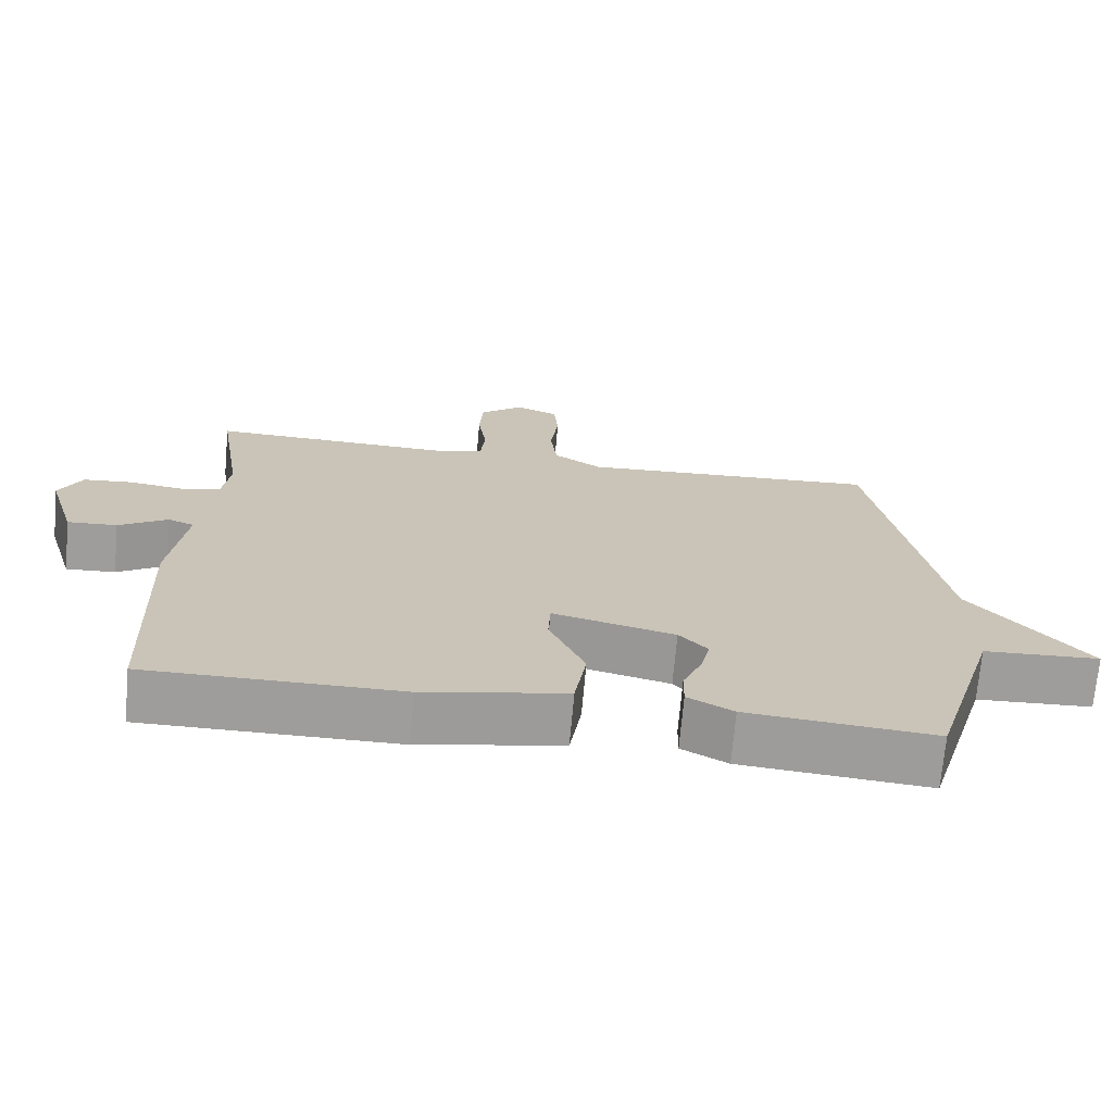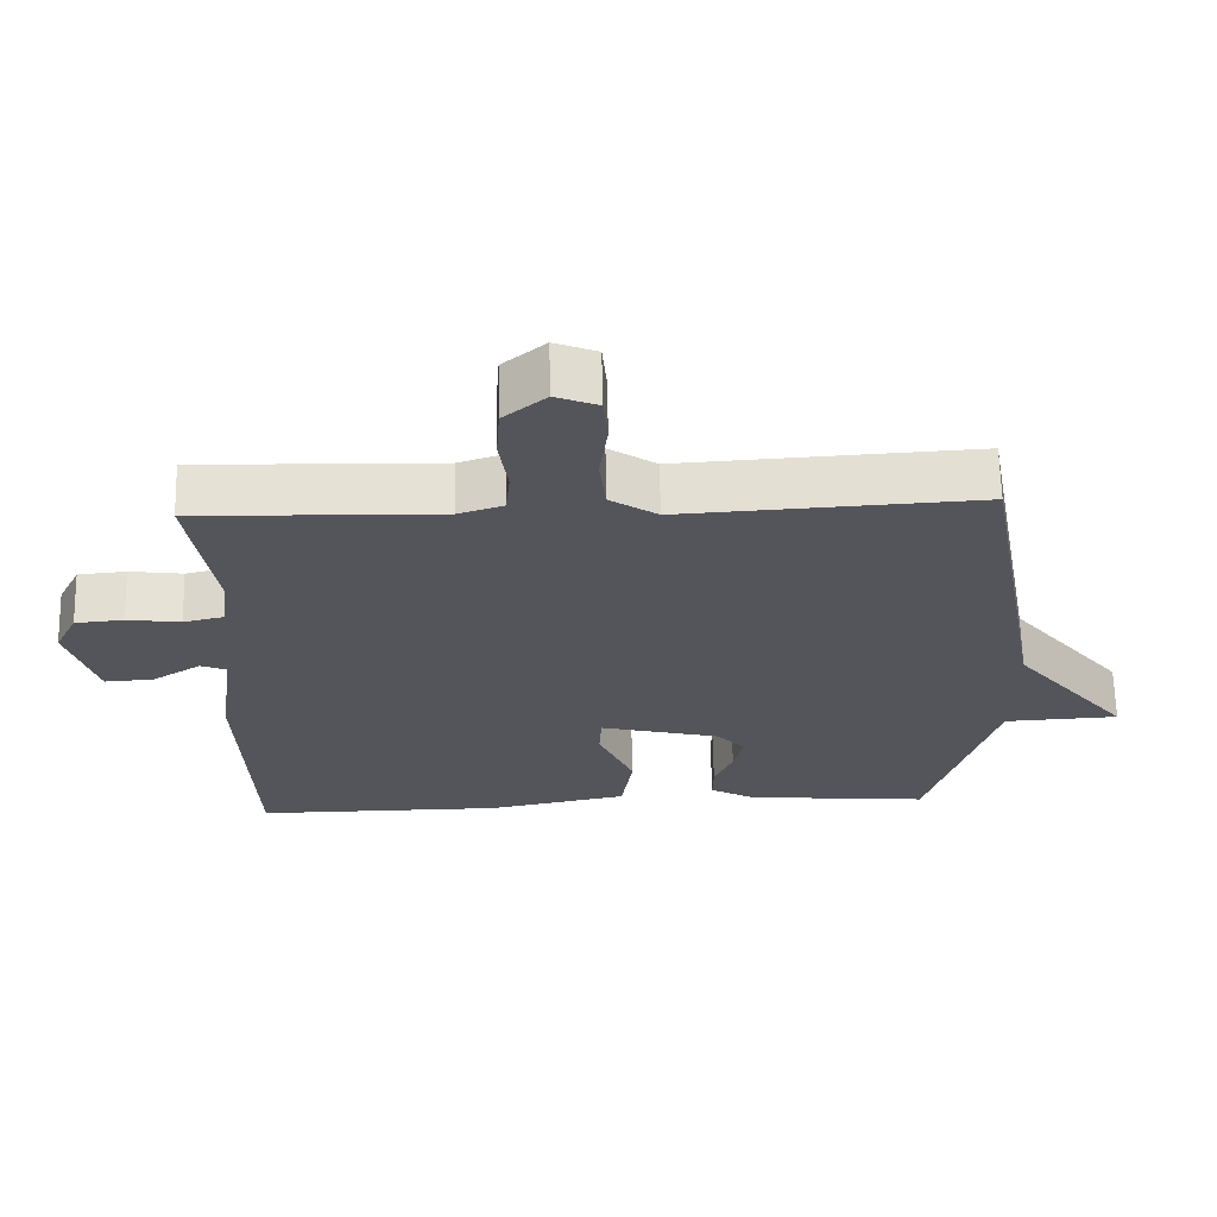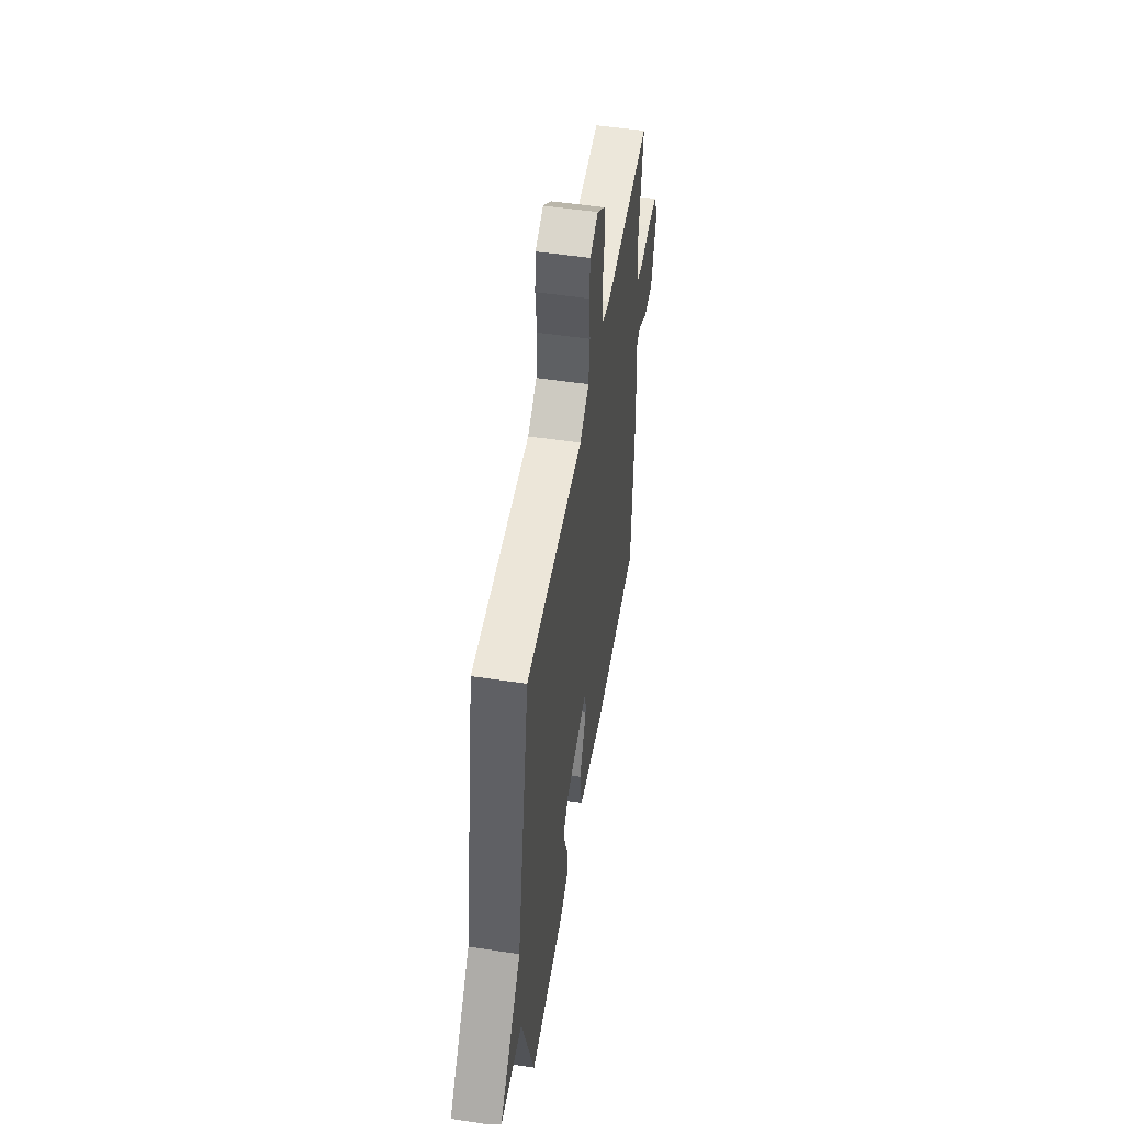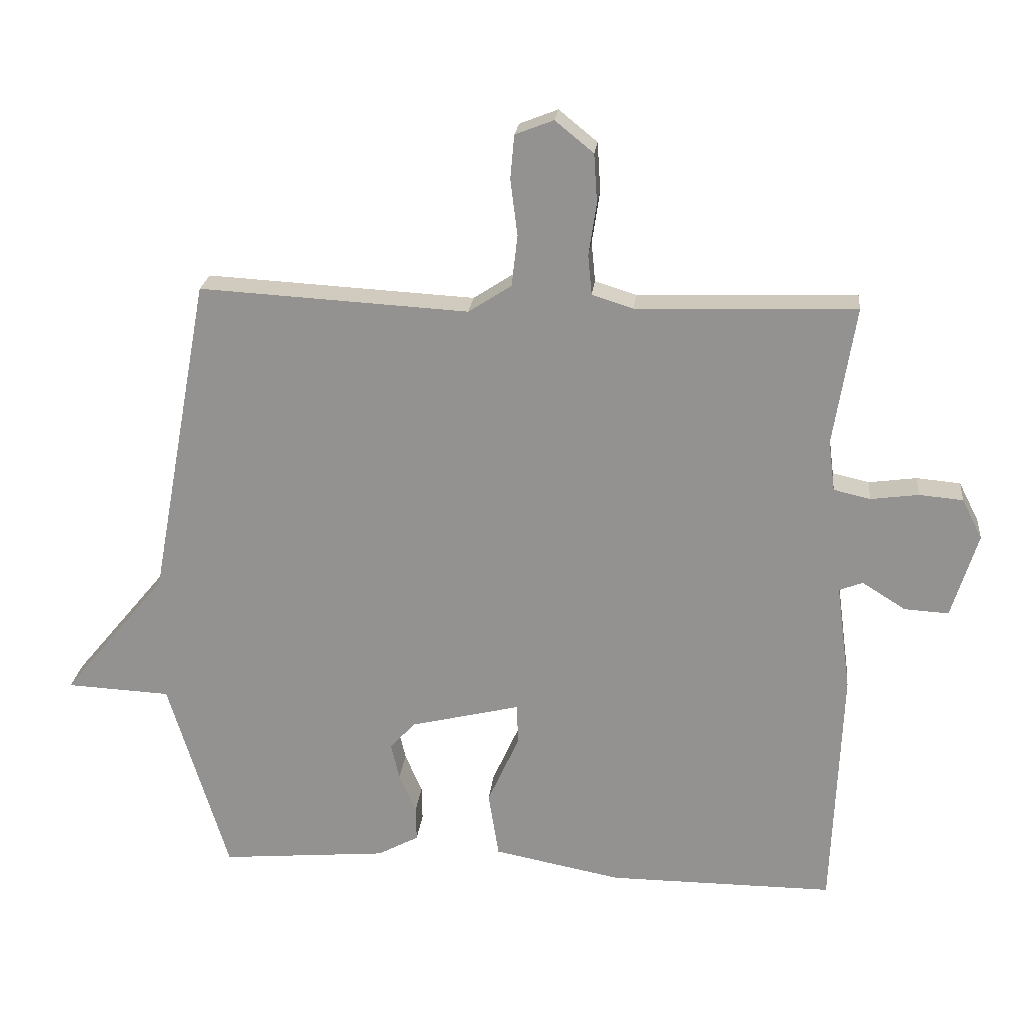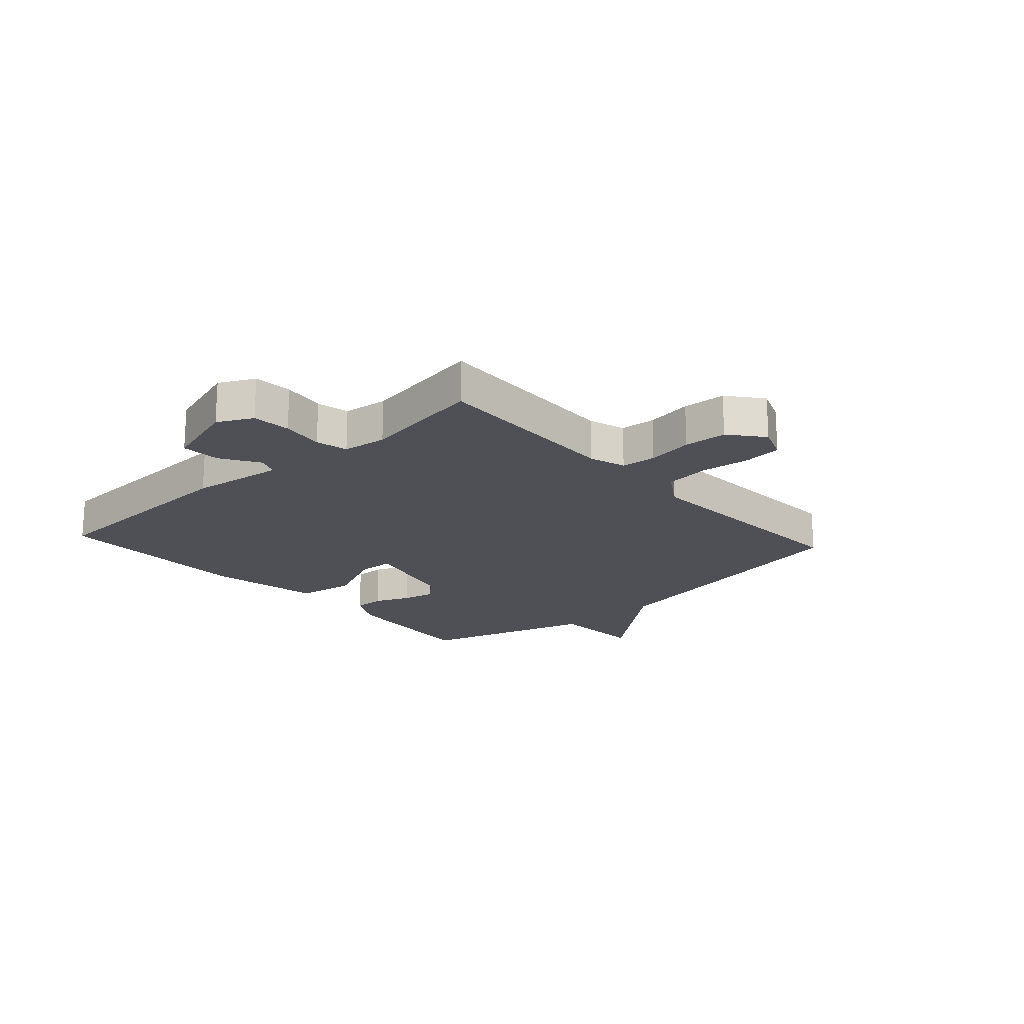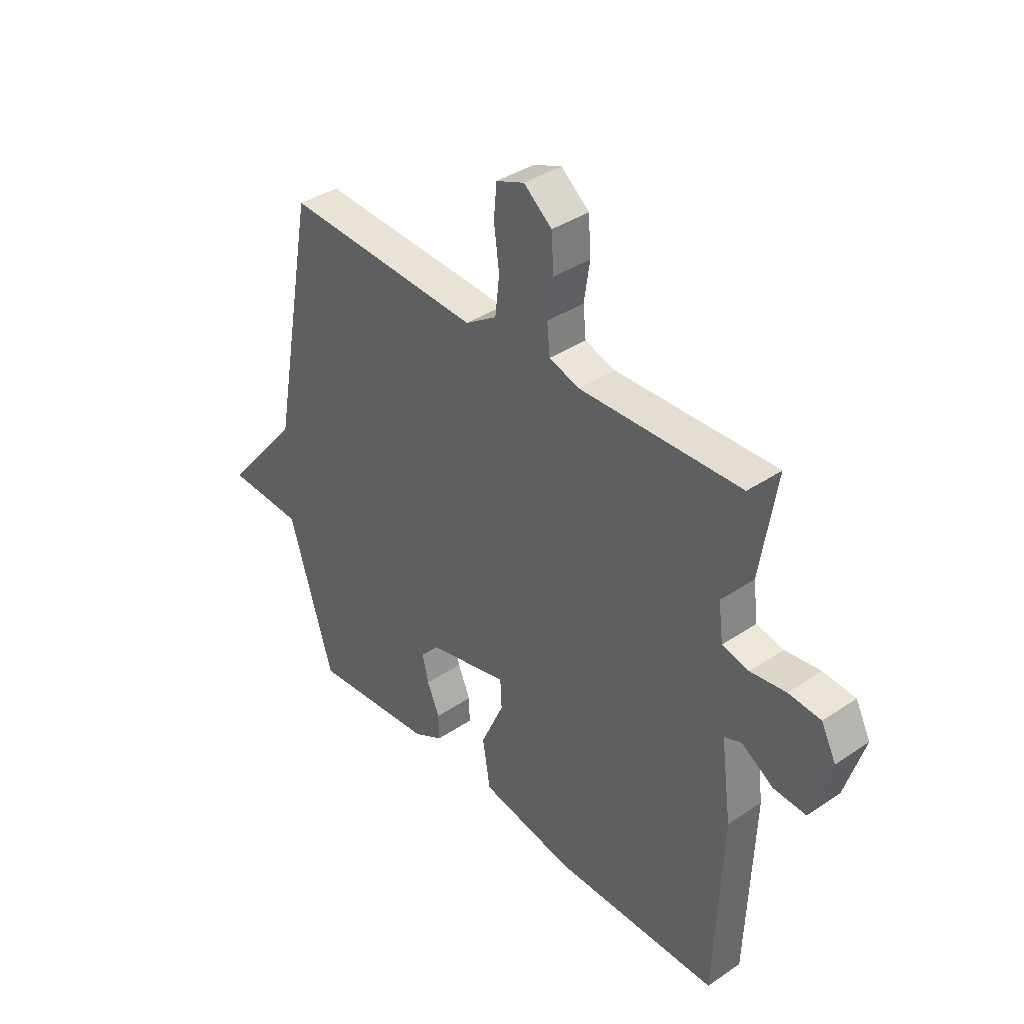
<metadata>
{"format":"obj","ext":"obj","renderer":"f3d","projection":"perspective","resolution":1024,"background":"white","views":[{"elev":-70.5,"azim":-5.1,"up":"+Z"},{"elev":64.9,"azim":-1.3,"up":"+Z"},{"elev":51.7,"azim":99.3,"up":"+Z"},{"elev":22.5,"azim":-174.0,"up":"+Z"},{"elev":-19.4,"azim":-47.9,"up":"+Y"},{"elev":37.9,"azim":-130.7,"up":"+Z"}]}
</metadata>
<code>
v -0.5 0.07 -0.5
v -0.515 0.07 -0.122
v -0.493 0.07 0.042
v -0.529 0.07 0.056
v -0.596 0.07 0.014
v -0.664 0.07 0.01
v -0.704 0.07 0.14
v -0.673 0.07 0.201
v -0.606 0.07 0.207
v -0.532 0.07 0.197
v -0.476 0.07 0.21
v -0.466 0.07 0.287
v -0.5 0.07 0.5
v -0.163 0.07 0.49
v -0.1 0.07 0.51
v -0.094 0.07 0.571
v -0.106 0.07 0.651
v -0.101 0.07 0.726
v -0.042 0.07 0.774
v 0.017 0.07 0.751
v 0.023 0.07 0.684
v 0.012 0.07 0.598
v 0.021 0.07 0.52
v 0.087 0.07 0.477
v 0.5 0.07 0.5
v 0.592 0.07 0.003
v 0.752 0.07 -0.189
v 0.592 0.07 -0.197
v 0.5 0.07 -0.5
v 0.243 0.07 -0.477
v 0.18 0.07 -0.443
v 0.181 0.07 -0.39
v 0.207 0.07 -0.329
v 0.22 0.07 -0.273
v 0.181 0.07 -0.231
v 0.013 0.07 -0.19
v 0.01 0.07 -0.251
v 0.059 0.07 -0.36
v 0.043 0.07 -0.461
v -0.153 0.07 -0.499
v -0.5 0 -0.5
v -0.515 0 -0.122
v -0.493 0 0.042
v -0.529 0 0.056
v -0.596 0 0.014
v -0.664 0 0.01
v -0.704 0 0.14
v -0.673 0 0.201
v -0.606 0 0.207
v -0.532 0 0.197
v -0.476 0 0.21
v -0.466 0 0.287
v -0.5 0 0.5
v -0.163 0 0.49
v -0.1 0 0.51
v -0.094 0 0.571
v -0.106 0 0.651
v -0.101 0 0.726
v -0.042 0 0.774
v 0.017 0 0.751
v 0.023 0 0.684
v 0.012 0 0.598
v 0.021 0 0.52
v 0.087 0 0.477
v 0.5 0 0.5
v 0.592 0 0.003
v 0.752 0 -0.189
v 0.592 0 -0.197
v 0.5 0 -0.5
v 0.243 0 -0.477
v 0.18 0 -0.443
v 0.181 0 -0.39
v 0.207 0 -0.329
v 0.22 0 -0.273
v 0.181 0 -0.231
v 0.013 0 -0.19
v 0.01 0 -0.251
v 0.059 0 -0.36
v 0.043 0 -0.461
v -0.153 0 -0.499
f 1 2 3
f 40 1 3
f 39 40 3
f 38 39 3
f 37 38 3
f 36 37 3
f 35 36 3
f 31 32 33
f 30 31 33
f 29 30 33
f 28 29 33
f 28 33 34
f 26 27 28
f 28 34 35
f 26 28 35
f 25 26 35
f 24 25 35
f 20 21 22
f 19 20 22
f 18 19 22
f 17 18 22
f 16 17 22
f 15 16 22 23
f 24 35 3
f 23 24 3
f 15 23 3
f 14 15 3
f 8 9 10
f 7 8 10
f 6 7 10
f 5 6 10
f 4 5 10
f 4 10 11
f 3 4 11
f 14 3 11 12
f 12 13 14
f 43 42 41
f 43 41 80
f 43 80 79
f 43 79 78
f 43 78 77
f 43 77 76
f 43 76 75
f 73 72 71
f 73 71 70
f 73 70 69
f 73 69 68
f 74 73 68
f 68 67 66
f 75 74 68
f 75 68 66
f 75 66 65
f 75 65 64
f 62 61 60
f 62 60 59
f 62 59 58
f 62 58 57
f 62 57 56
f 63 62 56 55
f 43 75 64
f 43 64 63
f 43 63 55
f 43 55 54
f 50 49 48
f 50 48 47
f 50 47 46
f 50 46 45
f 50 45 44
f 51 50 44
f 51 44 43
f 52 51 43 54
f 54 53 52
f 1 41 42 2
f 2 42 43 3
f 3 43 44 4
f 4 44 45 5
f 5 45 46 6
f 6 46 47 7
f 7 47 48 8
f 8 48 49 9
f 9 49 50 10
f 10 50 51 11
f 11 51 52 12
f 12 52 53 13
f 13 53 54 14
f 14 54 55 15
f 15 55 56 16
f 16 56 57 17
f 17 57 58 18
f 18 58 59 19
f 19 59 60 20
f 20 60 61 21
f 21 61 62 22
f 22 62 63 23
f 23 63 64 24
f 24 64 65 25
f 25 65 66 26
f 26 66 67 27
f 27 67 68 28
f 28 68 69 29
f 29 69 70 30
f 30 70 71 31
f 31 71 72 32
f 32 72 73 33
f 33 73 74 34
f 34 74 75 35
f 35 75 76 36
f 36 76 77 37
f 37 77 78 38
f 38 78 79 39
f 39 79 80 40
f 40 80 41 1

</code>
